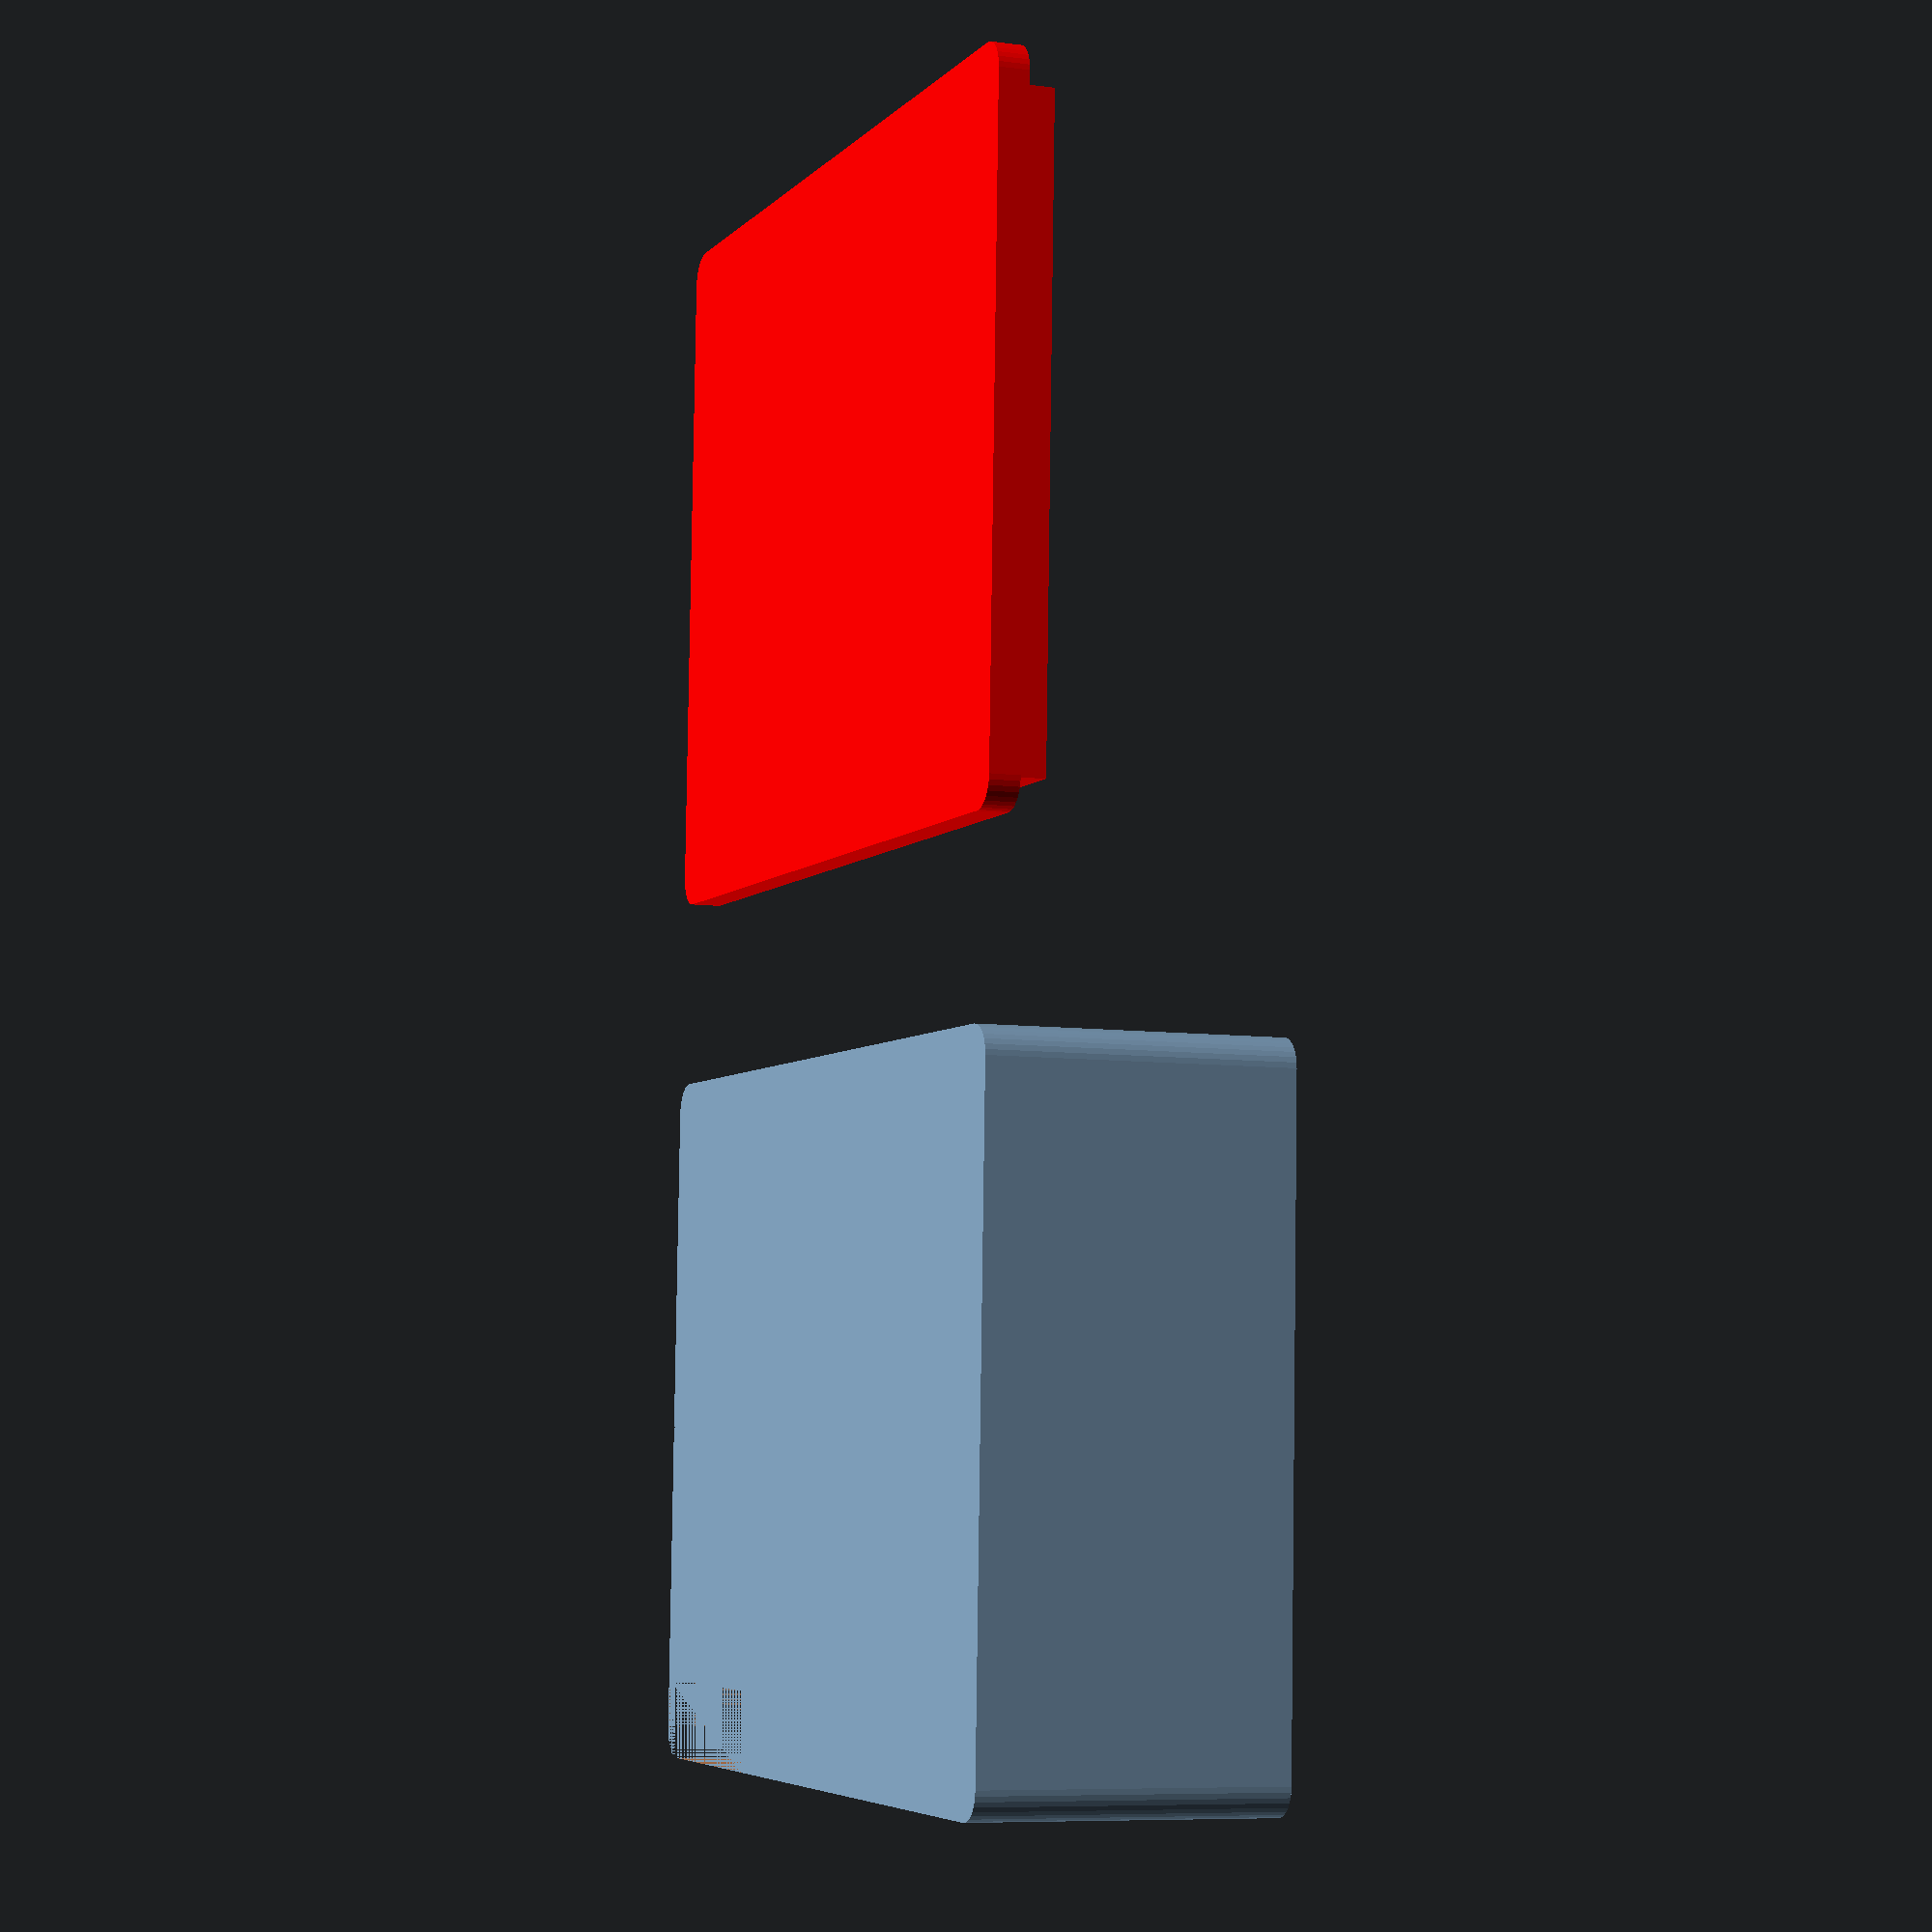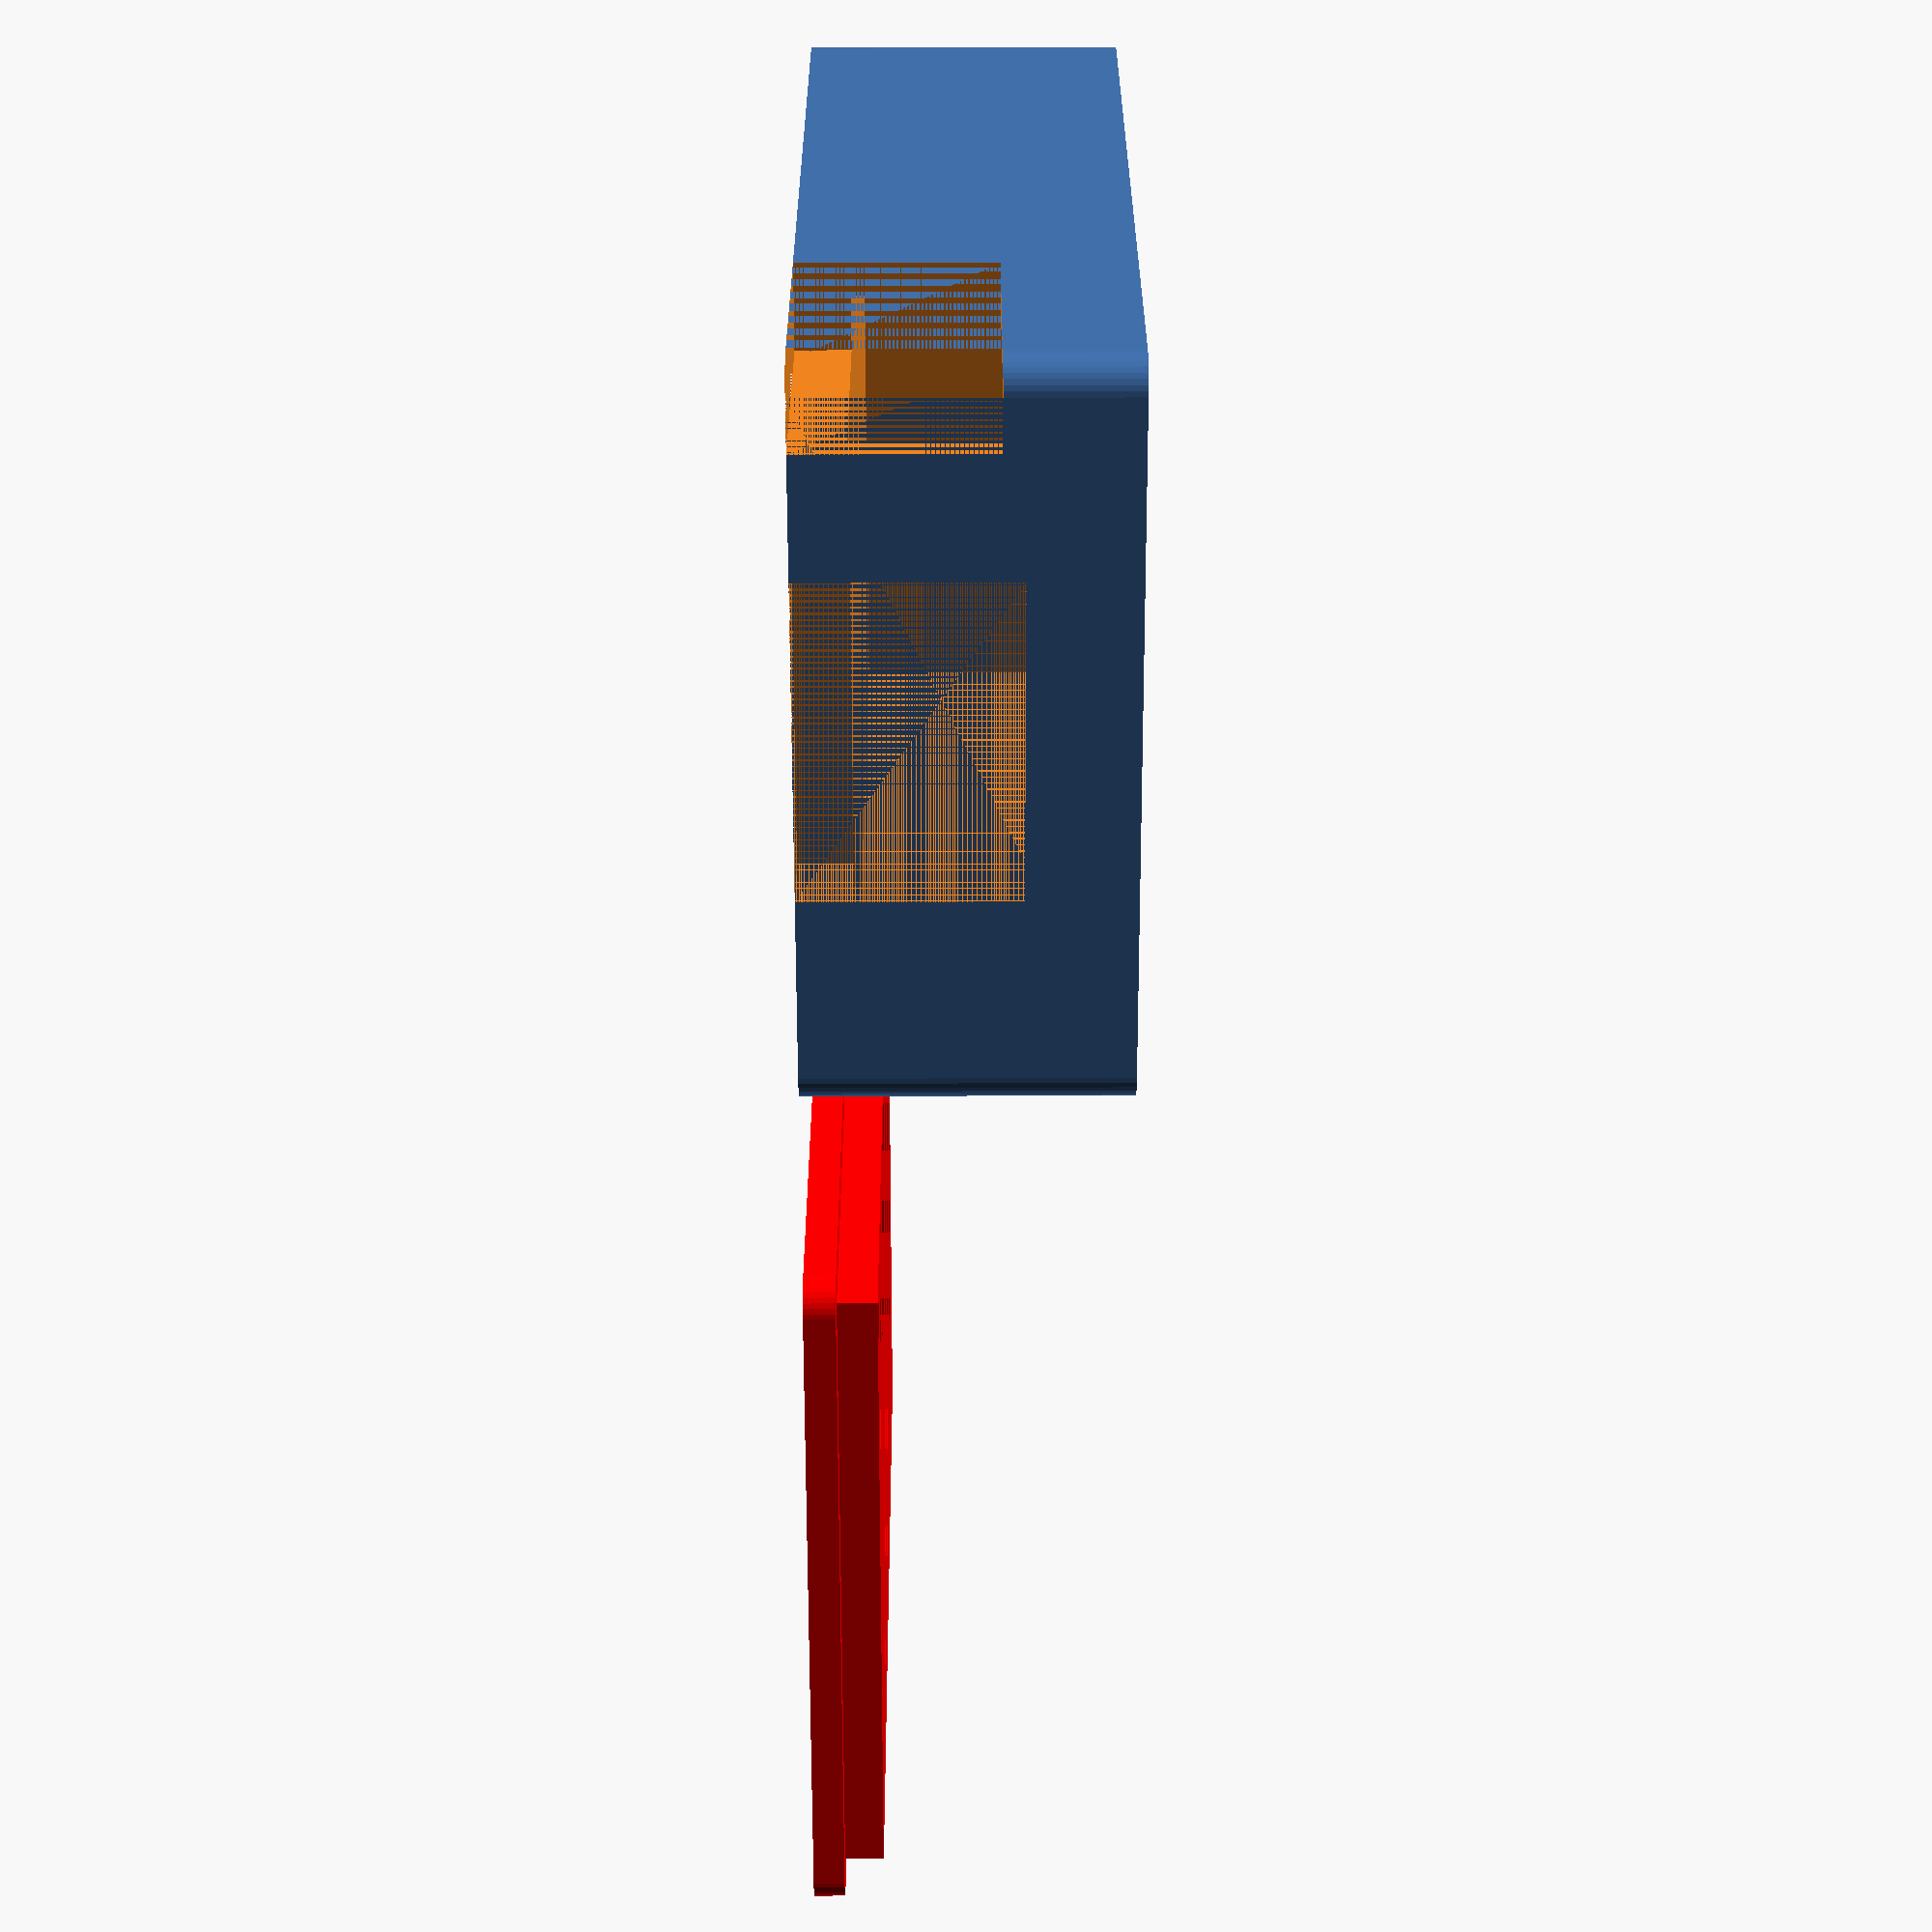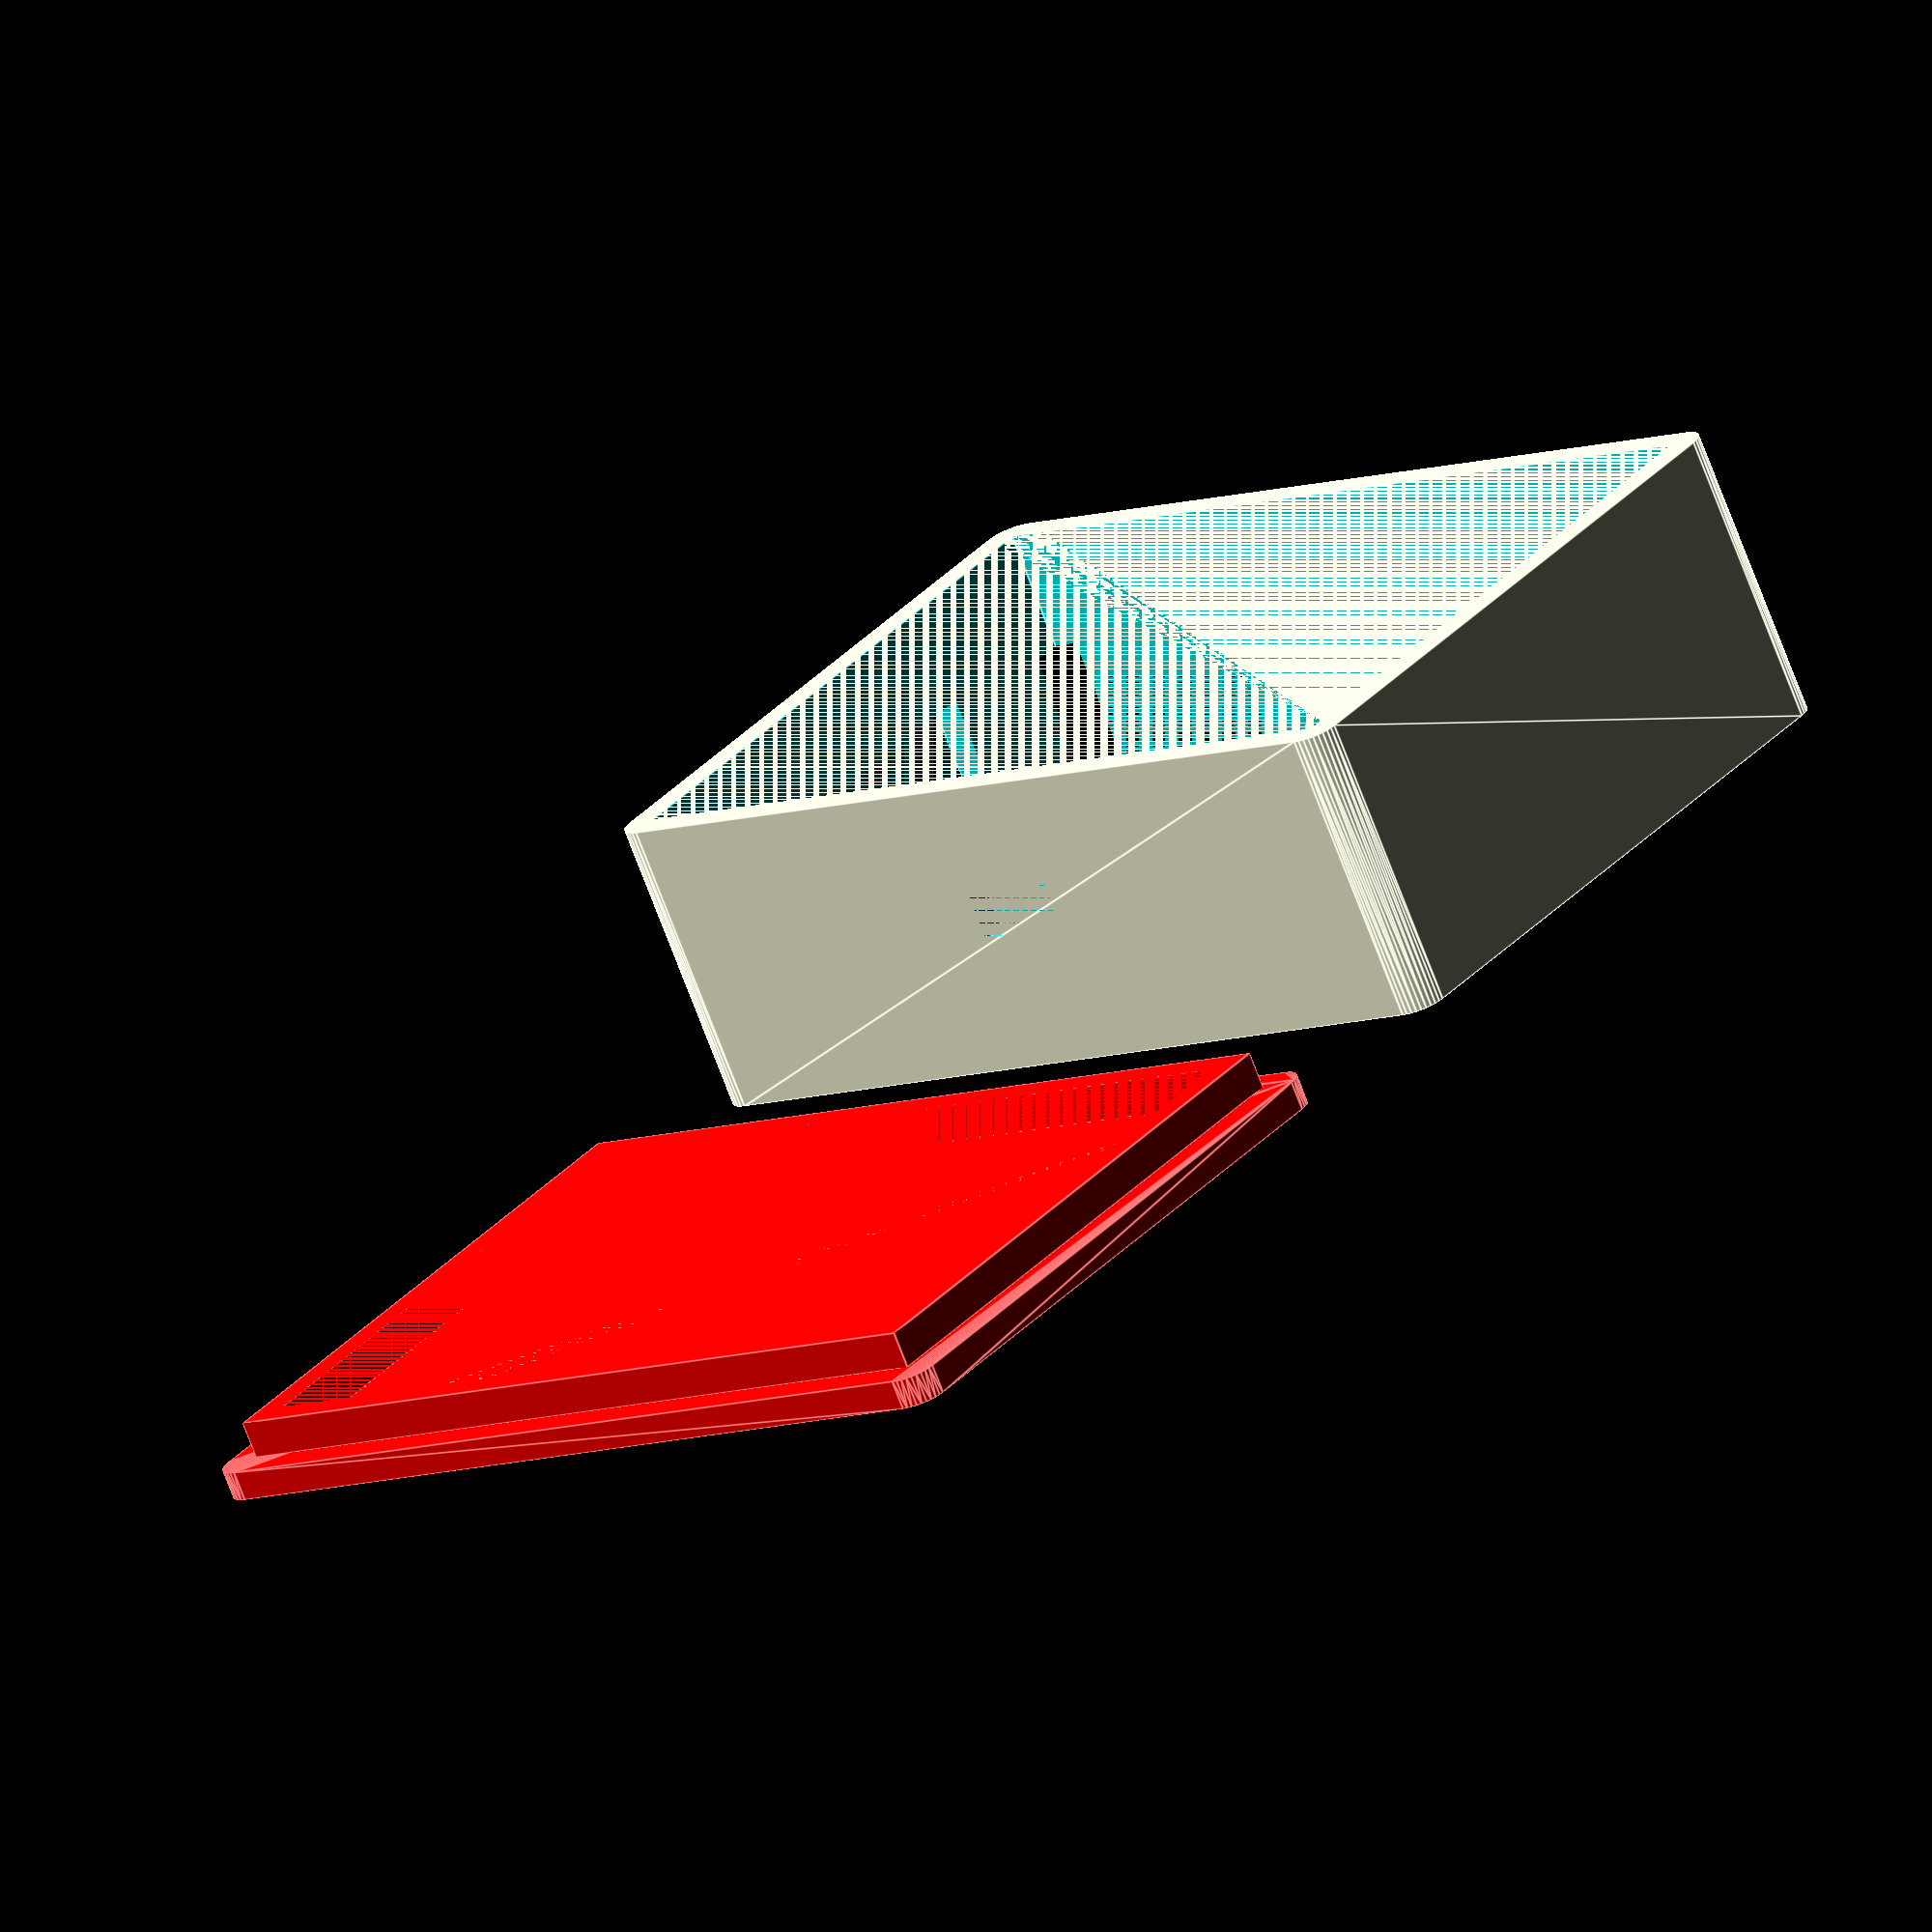
<openscad>
t = 1.2;
t_z = 2;
tolerance = 0.99;

hull_x = 34.2;
hull_y = 25.6;
hull_z = 12.0;

$fn=36;

module usb()
{
    translate([-t, hull_y/2 + t-7, 0]) cube([3, 12 ,8]);
}

module reset()
{
    translate([-t, hull_y-2, 0]) cube([10, 2+t, 6+t]);
}

module cable()
{
    translate([(hull_x-4)/2, -t, (hull_z-1)/2]) cube([4, t, 2]);

}

module hull()
{    
    difference()
    {
        minkowski()
        {
            cube([hull_x, hull_y, hull_z-1]);
            cylinder(r=t, h=1);
        }
    
        translate([0, 0, t_z]) cube([hull_x, hull_y, hull_z-t_z]);
        usb();
        reset();
        cable();
    }
}

module border()
{
    height = 1.5;
    
    difference()
    {
        cube([hull_x*tolerance, hull_y*tolerance, height]);
        translate([t, t, 0]) cube([hull_x*tolerance-2*t, hull_y*tolerance-2*t, height]);
    }
}

module cover()
{
    difference()
    {
        minkowski()
        {
            cube([hull_x, hull_y, t-1]);
            cylinder(r=t, h=1);
        }
    }
    
    translate([(1-tolerance)/2*hull_x,(1-tolerance)/2*hull_y, t]) border();
}

translate([0, 0, 0]) hull();
translate([0, -hull_y-10, 0]) color("red", 1.0) cover();
//translate([0, hull_y, hull_z+1]) rotate([180, 0, 0]) color("red", 1.0) cover();


</openscad>
<views>
elev=187.7 azim=357.7 roll=290.4 proj=p view=solid
elev=134.4 azim=198.2 roll=270.2 proj=p view=solid
elev=73.2 azim=36.1 roll=20.8 proj=o view=edges
</views>
